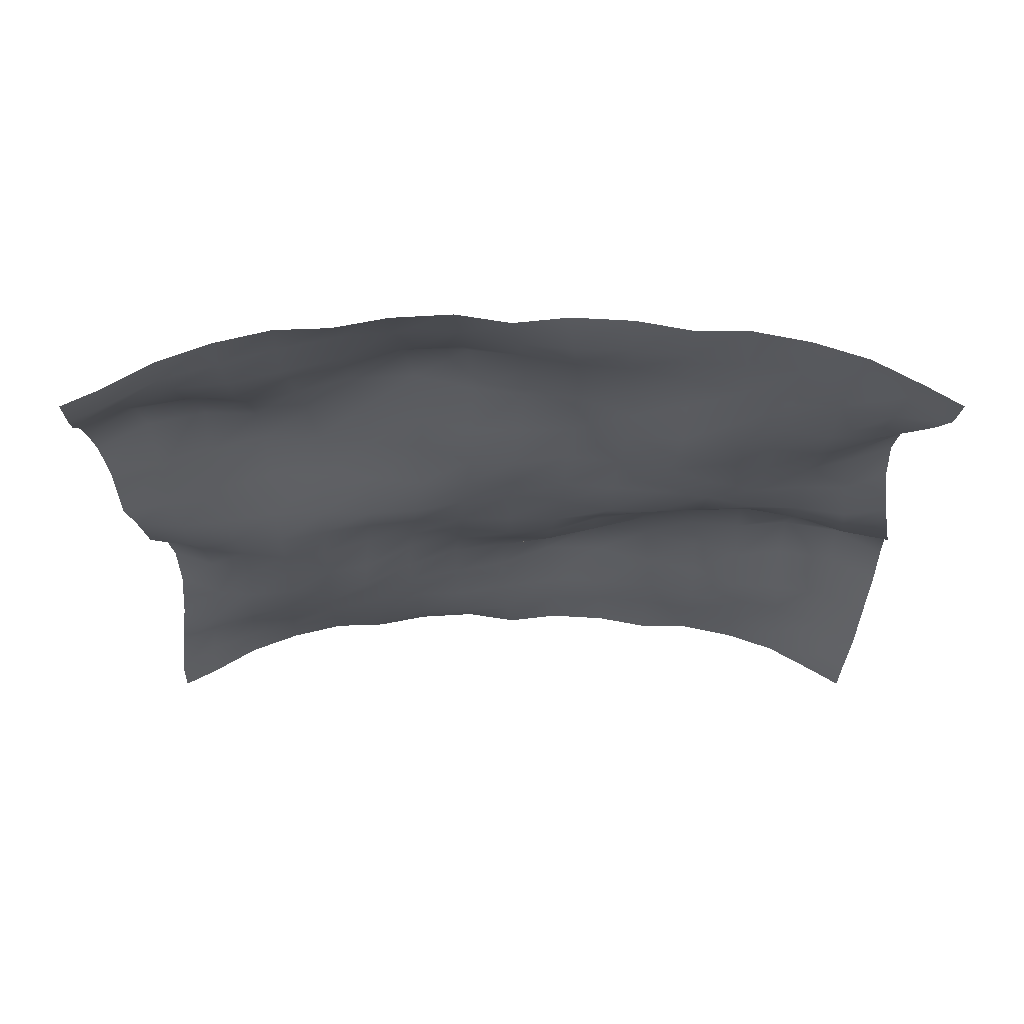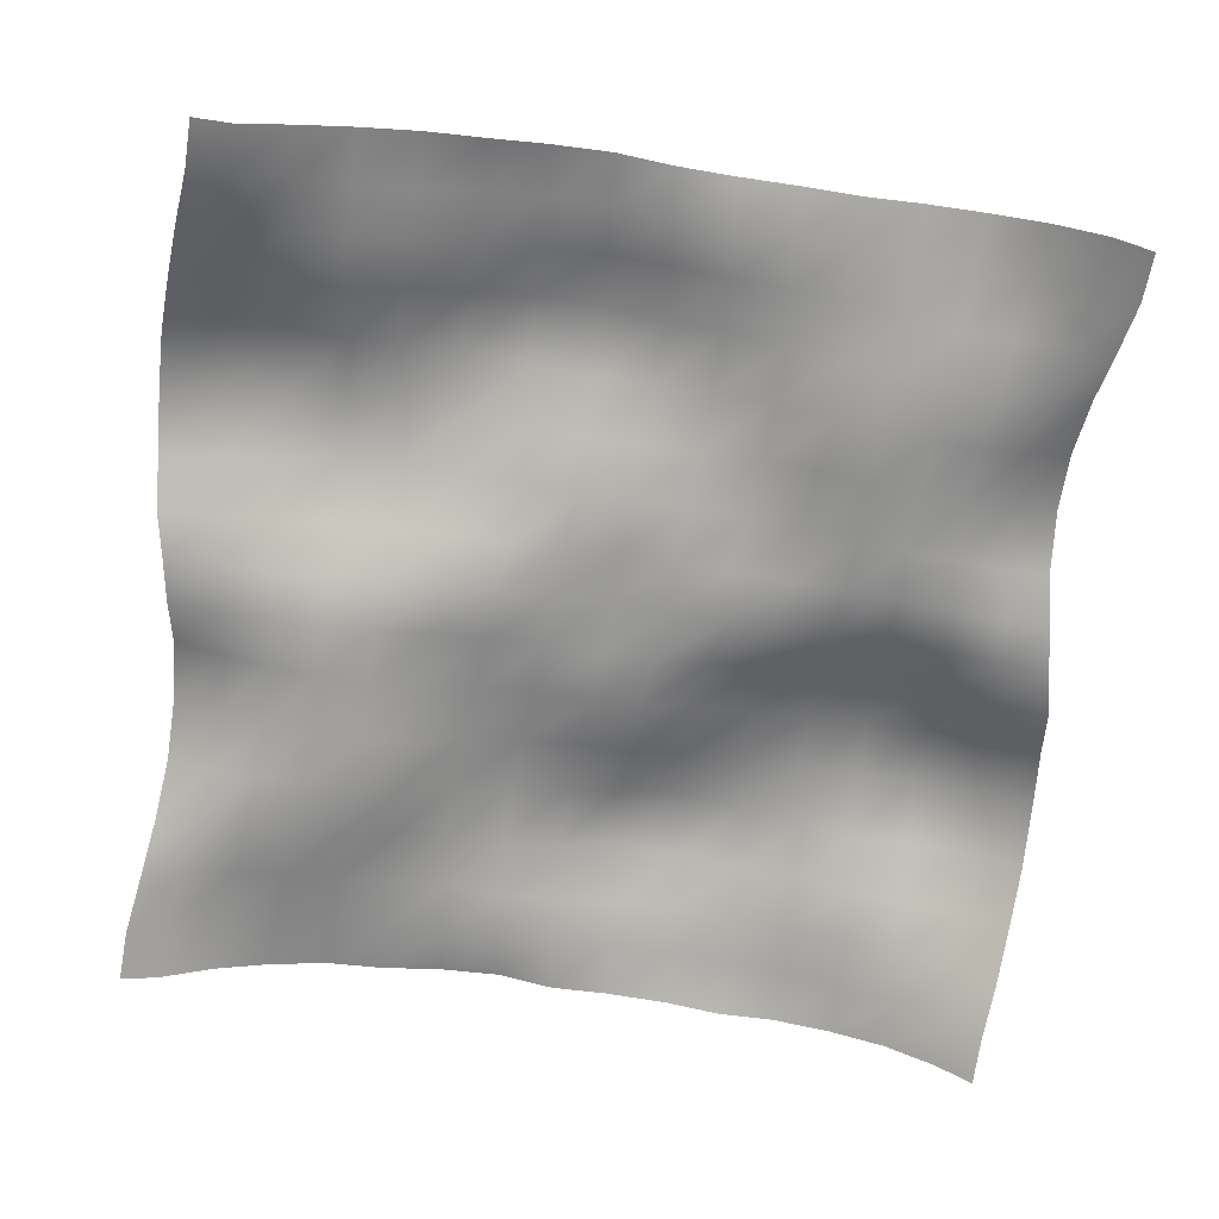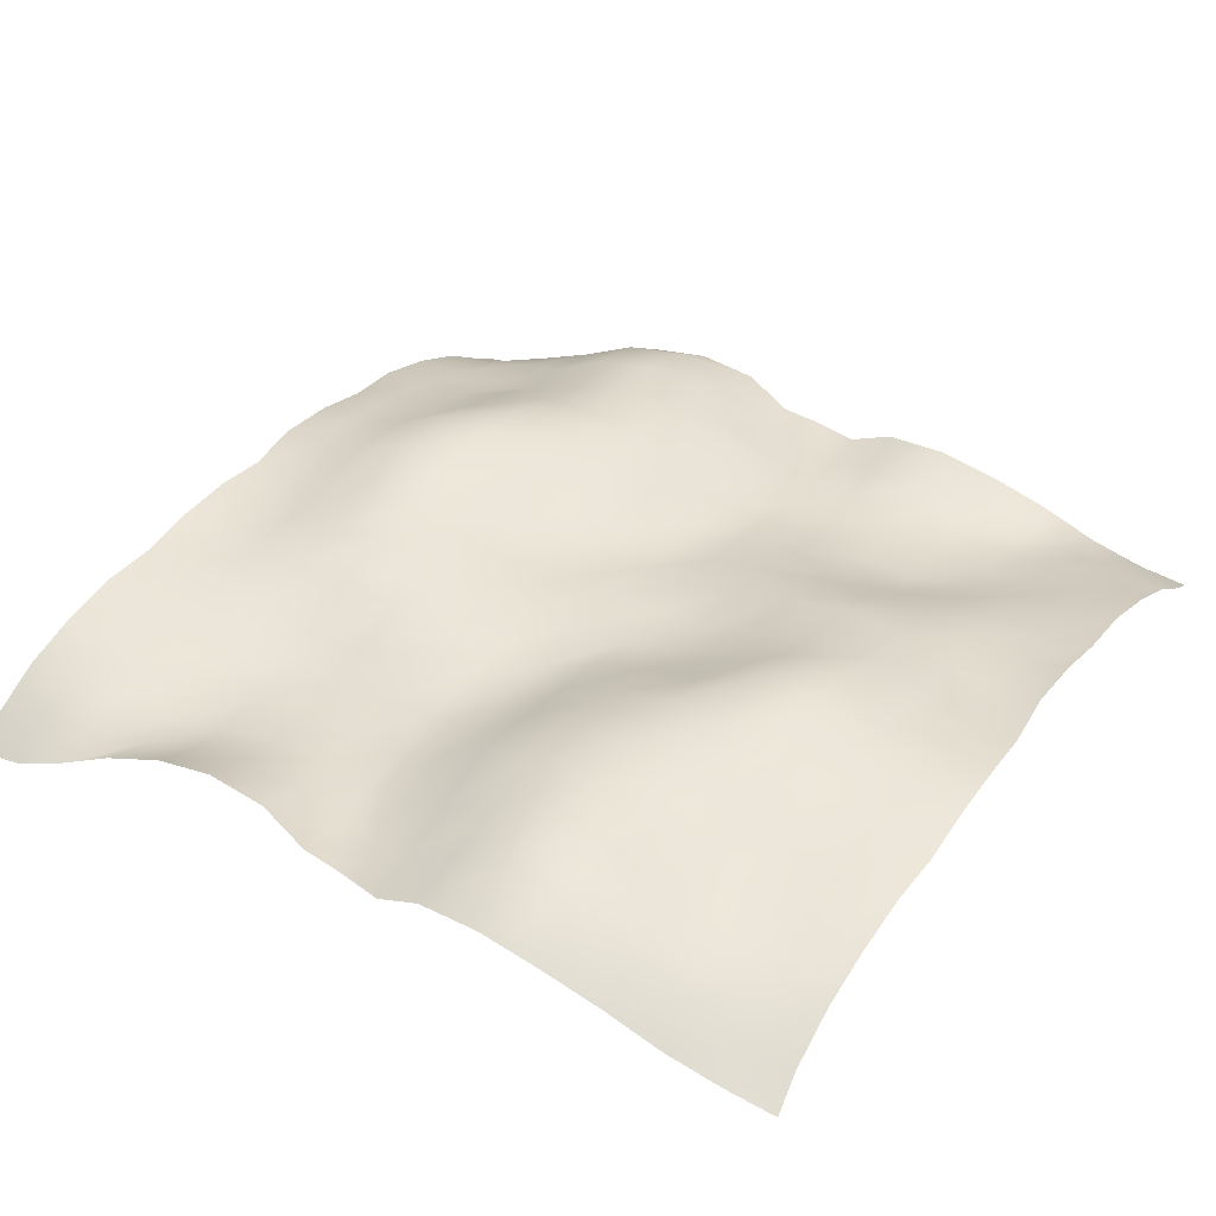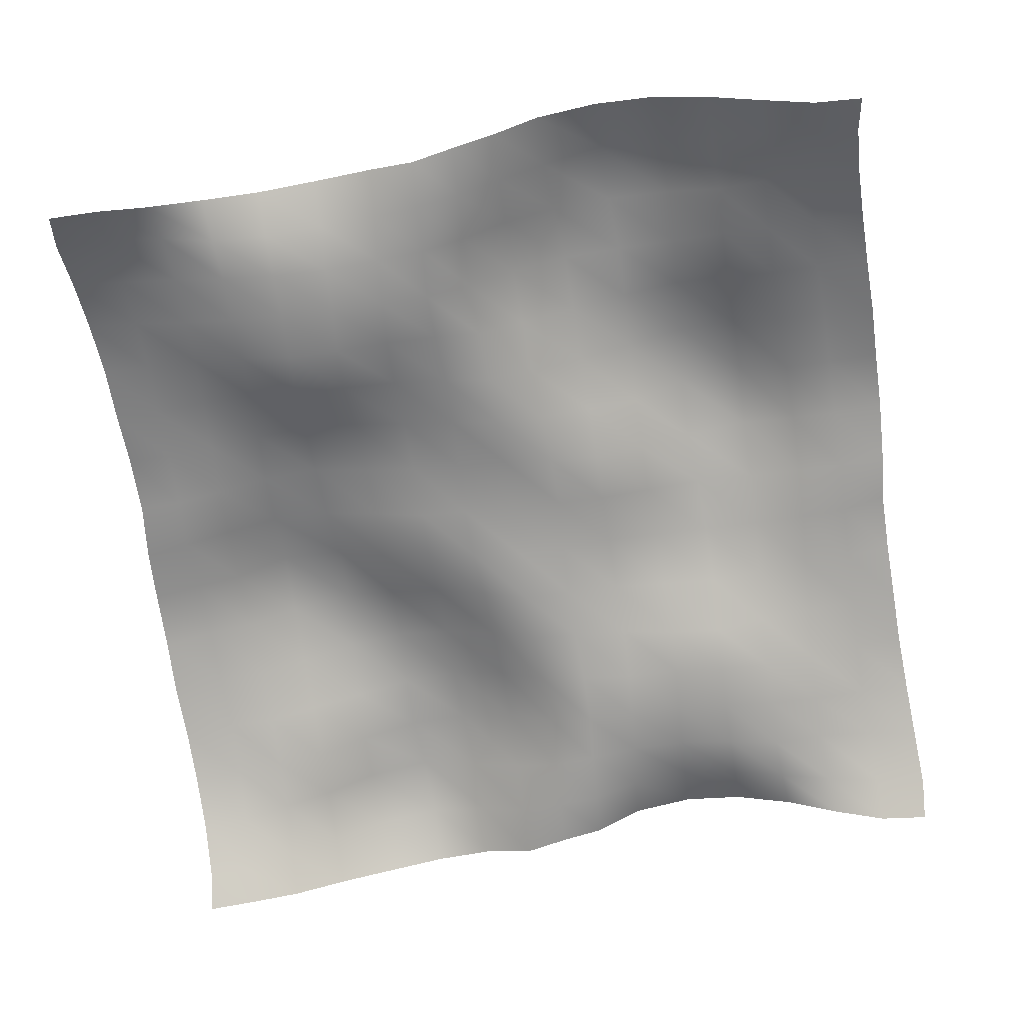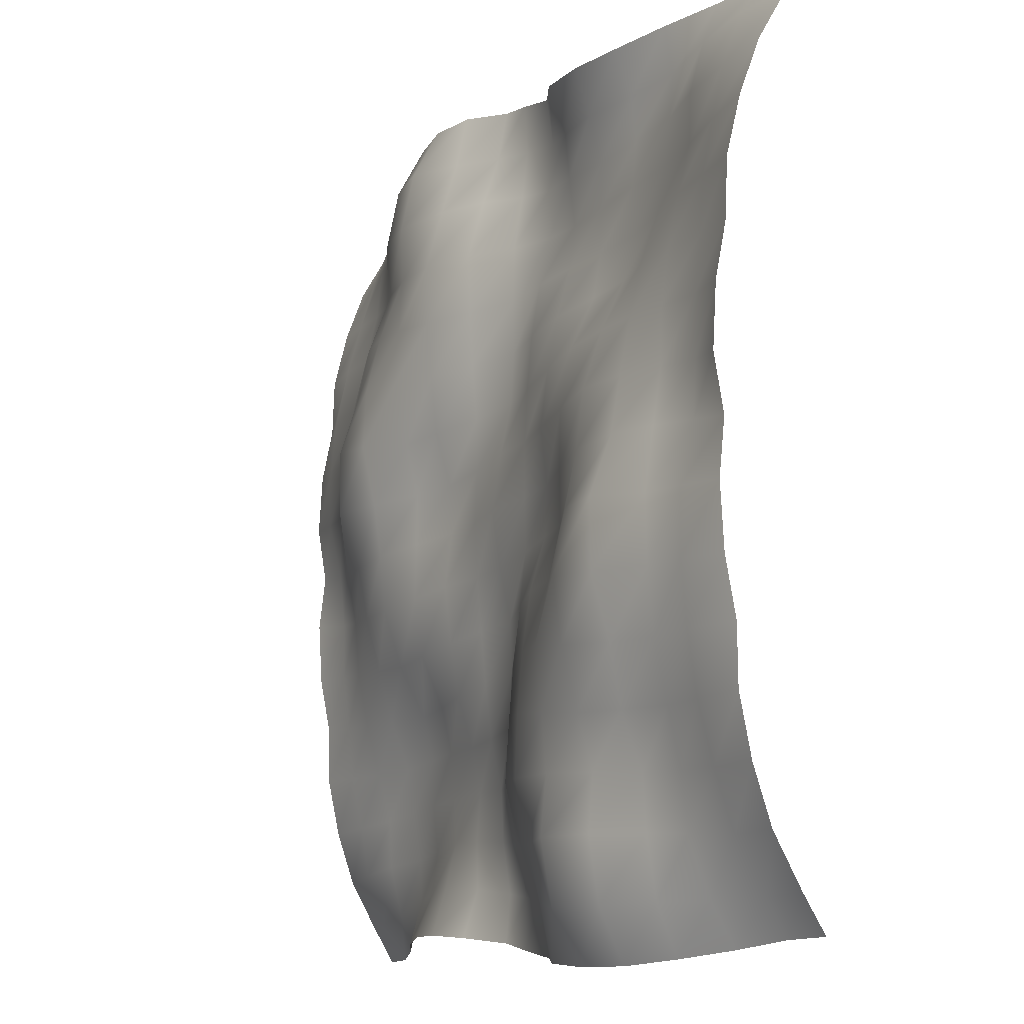
<metadata>
{"format":"obj","ext":"obj","renderer":"f3d","projection":"perspective","resolution":1024,"background":"white","views":[{"elev":-22.4,"azim":-90.0,"up":"+Y"},{"elev":-69.2,"azim":-98.0,"up":"+Y"},{"elev":36.0,"azim":-147.8,"up":"+Y"},{"elev":-68.0,"azim":-171.5,"up":"+Y"},{"elev":-12.0,"azim":-117.1,"up":"+Z"}]}
</metadata>
<code>
o Plan.003_Plan.001
v 3.007e+04 -6406 -2.885e+04
v 2.666e+04 -5965 -2.875e+04
v 2.302e+04 -4720 -2.826e+04
v 1.923e+04 -2954 -2.779e+04
v 1.508e+04 -1561 -2.746e+04
v 1.088e+04 -821.8 -2.75e+04
v 6457 -1119 -2.782e+04
v 3068 -2738 -2.826e+04
v -97.46 -2616 -2.885e+04
v -3263 -2738 -2.943e+04
v -6652 -1119 -2.987e+04
v -1.107e+04 -821.8 -3.019e+04
v -1.527e+04 -1561 -3.023e+04
v -1.942e+04 -2954 -2.99e+04
v -2.322e+04 -4720 -2.944e+04
v -2.685e+04 -5965 -2.895e+04
v -3.027e+04 -6406 -2.885e+04
v 3.036e+04 -5048 -2.633e+04
v 2.675e+04 -4067 -2.608e+04
v 2.269e+04 -3763 -2.554e+04
v 1.891e+04 -3689 -2.472e+04
v 1.505e+04 -2805 -2.431e+04
v 1.089e+04 -1854 -2.42e+04
v 6623 -2313 -2.442e+04
v 3254 -3141 -2.49e+04
v 54.05 -2728 -2.526e+04
v -3160 -2032 -2.576e+04
v -6645 -287.4 -2.607e+04
v -1.1e+04 1197 -2.648e+04
v -1.561e+04 361.2 -2.657e+04
v -1.951e+04 -1477 -2.652e+04
v -2.327e+04 -3009 -2.659e+04
v -2.677e+04 -4728 -2.653e+04
v -2.998e+04 -5048 -2.633e+04
v 3.029e+04 -3035 -2.28e+04
v 2.661e+04 -2706 -2.236e+04
v 2.25e+04 -2818 -2.195e+04
v 1.876e+04 -3524 -2.167e+04
v 1.501e+04 -3145 -2.124e+04
v 1.099e+04 -2699 -2.095e+04
v 6990 -2411 -2.106e+04
v 3400 -2677 -2.133e+04
v 271.6 -2222 -2.173e+04
v -3072 -778.2 -2.218e+04
v -6844 791 -2.231e+04
v -1.119e+04 2062 -2.215e+04
v -1.583e+04 1169 -2.223e+04
v -1.955e+04 -789 -2.236e+04
v -2.309e+04 -1637 -2.261e+04
v -2.664e+04 -2593 -2.289e+04
v -3.005e+04 -3035 -2.28e+04
v 3.014e+04 -1664 -1.898e+04
v 2.641e+04 -2027 -1.876e+04
v 2.249e+04 -2694 -1.848e+04
v 1.883e+04 -2989 -1.82e+04
v 1.499e+04 -2815 -1.795e+04
v 1.11e+04 -2640 -1.777e+04
v 7135 -2749 -1.762e+04
v 3662 -2652 -1.774e+04
v 376.7 -1518 -1.781e+04
v -3055 450.2 -1.793e+04
v -7205 1853 -1.807e+04
v -1.149e+04 1839 -1.813e+04
v -1.579e+04 815.3 -1.841e+04
v -1.95e+04 -586.3 -1.878e+04
v -2.299e+04 -1191 -1.883e+04
v -2.65e+04 -1376 -1.899e+04
v -3.019e+04 -1664 -1.898e+04
v 2.999e+04 -737.1 -1.491e+04
v 2.642e+04 -1211 -1.491e+04
v 2.258e+04 -1772 -1.503e+04
v 1.88e+04 -2471 -1.493e+04
v 1.507e+04 -2802 -1.453e+04
v 1.13e+04 -2429 -1.435e+04
v 7383 -2200 -1.44e+04
v 3637 -1849 -1.421e+04
v 203.2 -1492 -1.386e+04
v -3186 238.8 -1.373e+04
v -7297 1713 -1.382e+04
v -1.146e+04 2119 -1.425e+04
v -1.562e+04 1780 -1.474e+04
v -1.959e+04 917.7 -1.495e+04
v -2.309e+04 -294.2 -1.501e+04
v -2.654e+04 -276.2 -1.503e+04
v -3.034e+04 -737.1 -1.491e+04
v 2.989e+04 -637.5 -1.092e+04
v 2.652e+04 -901.9 -1.1e+04
v 2.284e+04 -830.5 -1.121e+04
v 1.889e+04 -1135 -1.136e+04
v 1.515e+04 -2025 -1.137e+04
v 1.148e+04 -1772 -1.113e+04
v 7493 -1156 -1.076e+04
v 3444 -1297 -1.042e+04
v 64.84 -1606 -1.007e+04
v -3343 -36.92 -9811
v -7299 1366 -9748
v -1.129e+04 2522 -9940
v -1.552e+04 2873 -1.051e+04
v -1.974e+04 1769 -1.086e+04
v -2.316e+04 652.1 -1.093e+04
v -2.679e+04 502.9 -1.093e+04
v -3.044e+04 -637.5 -1.092e+04
v 2.985e+04 123 -7008
v 2.654e+04 -409.6 -7063
v 2.305e+04 -138.8 -7252
v 1.915e+04 -118.8 -7552
v 1.536e+04 -195.4 -7701
v 1.136e+04 -93.78 -7444
v 7378 -462.3 -7003
v 3442 -948.3 -6666
v -57.36 -1463 -6430
v -3496 -455.1 -5957
v -7442 816.6 -5638
v -1.124e+04 1446 -5563
v -1.514e+04 3270 -6020
v -1.985e+04 3106 -6608
v -2.344e+04 1221 -6656
v -2.686e+04 917.5 -6758
v -3.048e+04 123 -7008
v 2.985e+04 379.3 -2623
v 2.658e+04 -361.4 -2946
v 2.325e+04 89.7 -3252
v 1.943e+04 816.7 -3523
v 1.533e+04 1189 -3596
v 1.118e+04 635.5 -3258
v 7299 36.3 -2949
v 3553 -679.5 -2806
v -43.49 -672.6 -2749
v -3829 -694.7 -2294
v -7451 -274.5 -1863
v -1.121e+04 581.4 -1835
v -1.506e+04 2315 -1662
v -1.975e+04 3102 -1822
v -2.362e+04 1414 -2248
v -2.69e+04 878.3 -2362
v -3.049e+04 379.3 -2623
v 3.007e+04 -162.6 1321
v 2.675e+04 -96.57 849.8
v 2.337e+04 751.1 567
v 1.948e+04 1511 323.9
v 1.517e+04 1653 495.5
v 1.1e+04 625.6 729.9
v 7256 -426.4 1005
v 3739 -565.9 1145
v -97.46 -72.34 1321
v -3934 -565.9 1497
v -7451 -426.4 1637
v -1.12e+04 625.6 1913
v -1.536e+04 1653 2147
v -1.967e+04 1511 2319
v -2.357e+04 751.1 2076
v -2.694e+04 -96.57 1793
v -3.027e+04 -162.6 1321
v 3.029e+04 379.3 5266
v 2.67e+04 878.3 5005
v 2.343e+04 1414 4890
v 1.955e+04 3102 4464
v 1.487e+04 2315 4305
v 1.101e+04 581.4 4477
v 7256 -274.5 4505
v 3634 -694.7 4937
v -151.4 -672.6 5392
v -3748 -679.5 5448
v -7494 36.3 5591
v -1.138e+04 635.5 5901
v -1.552e+04 1189 6239
v -1.963e+04 816.7 6165
v -2.344e+04 89.7 5895
v -2.677e+04 -361.4 5588
v -3.004e+04 379.3 5266
v 3.029e+04 123 9650
v 2.666e+04 917.5 9400
v 2.324e+04 1221 9299
v 1.965e+04 3106 9251
v 1.495e+04 3270 8662
v 1.104e+04 1446 8205
v 7247 816.6 8281
v 3301 -455.1 8599
v -137.6 -1463 9073
v -3637 -948.3 9308
v -7573 -462.3 9646
v -1.155e+04 -93.78 1.009e+04
v -1.555e+04 -195.4 1.034e+04
v -1.935e+04 -118.8 1.019e+04
v -2.324e+04 -138.8 9895
v -2.673e+04 -409.6 9706
v -3.005e+04 123 9650
v 3.025e+04 -637.5 1.356e+04
v 2.66e+04 502.9 1.358e+04
v 2.297e+04 652.1 1.358e+04
v 1.954e+04 1769 1.35e+04
v 1.532e+04 2873 1.315e+04
v 1.11e+04 2522 1.258e+04
v 7104 1366 1.239e+04
v 3148 -36.92 1.245e+04
v -259.8 -1606 1.271e+04
v -3639 -1297 1.306e+04
v -7688 -1156 1.34e+04
v -1.167e+04 -1772 1.377e+04
v -1.534e+04 -2025 1.402e+04
v -1.908e+04 -1135 1.401e+04
v -2.303e+04 -830.5 1.385e+04
v -2.672e+04 -901.9 1.365e+04
v -3.009e+04 -637.5 1.356e+04
v 3.015e+04 -737.1 1.755e+04
v 2.634e+04 -276.2 1.768e+04
v 2.289e+04 -294.2 1.765e+04
v 1.939e+04 917.7 1.759e+04
v 1.542e+04 1780 1.738e+04
v 1.127e+04 2119 1.69e+04
v 7102 1713 1.646e+04
v 2991 238.8 1.637e+04
v -398.1 -1492 1.65e+04
v -3831 -1849 1.685e+04
v -7577 -2200 1.705e+04
v -1.149e+04 -2429 1.7e+04
v -1.527e+04 -2802 1.717e+04
v -1.9e+04 -2471 1.758e+04
v -2.277e+04 -1772 1.767e+04
v -2.661e+04 -1211 1.756e+04
v -3.019e+04 -737.1 1.755e+04
v 3e+04 -1664 2.162e+04
v 2.631e+04 -1376 2.163e+04
v 2.279e+04 -1191 2.148e+04
v 1.931e+04 -586.3 2.142e+04
v 1.56e+04 815.3 2.105e+04
v 1.13e+04 1839 2.077e+04
v 7011 1853 2.072e+04
v 2860 450.2 2.057e+04
v -571.6 -1518 2.045e+04
v -3857 -2652 2.038e+04
v -7330 -2749 2.027e+04
v -1.13e+04 -2640 2.042e+04
v -1.519e+04 -2815 2.059e+04
v -1.903e+04 -2989 2.084e+04
v -2.269e+04 -2694 2.112e+04
v -2.661e+04 -2027 2.14e+04
v -3.034e+04 -1664 2.162e+04
v 2.985e+04 -3035 2.544e+04
v 2.645e+04 -2593 2.553e+04
v 2.289e+04 -1637 2.526e+04
v 1.936e+04 -789 2.5e+04
v 1.564e+04 1169 2.487e+04
v 1.1e+04 2062 2.479e+04
v 6649 791 2.495e+04
v 2877 -778.2 2.483e+04
v -466.5 -2222 2.437e+04
v -3595 -2677 2.397e+04
v -7185 -2411 2.371e+04
v -1.119e+04 -2699 2.359e+04
v -1.52e+04 -3145 2.388e+04
v -1.895e+04 -3524 2.431e+04
v -2.27e+04 -2818 2.459e+04
v -2.681e+04 -2706 2.5e+04
v -3.048e+04 -3035 2.544e+04
v 2.979e+04 -5048 2.898e+04
v 2.658e+04 -4728 2.918e+04
v 2.307e+04 -3009 2.923e+04
v 1.931e+04 -1477 2.916e+04
v 1.541e+04 361.2 2.921e+04
v 1.08e+04 1197 2.913e+04
v 6450 -287.4 2.871e+04
v 2965 -2032 2.84e+04
v -249 -2728 2.79e+04
v -3449 -3141 2.755e+04
v -6818 -2313 2.706e+04
v -1.109e+04 -1854 2.684e+04
v -1.525e+04 -2805 2.695e+04
v -1.91e+04 -3689 2.736e+04
v -2.288e+04 -3763 2.819e+04
v -2.694e+04 -4067 2.872e+04
v -3.055e+04 -5048 2.898e+04
v 3.007e+04 -6406 3.149e+04
v 2.666e+04 -5965 3.159e+04
v 2.302e+04 -4720 3.208e+04
v 1.923e+04 -2954 3.255e+04
v 1.508e+04 -1561 3.288e+04
v 1.088e+04 -821.8 3.284e+04
v 6457 -1119 3.252e+04
v 3068 -2738 3.207e+04
v -97.46 -2616 3.149e+04
v -3263 -2738 3.09e+04
v -6652 -1119 3.046e+04
v -1.107e+04 -821.8 3.014e+04
v -1.527e+04 -1561 3.01e+04
v -1.942e+04 -2954 3.043e+04
v -2.322e+04 -4720 3.09e+04
v -2.685e+04 -5965 3.139e+04
v -3.027e+04 -6406 3.149e+04
f 1 18 19 2
f 2 19 20 3
f 3 20 21 4
f 4 21 22 5
f 5 22 23 6
f 6 23 24 7
f 7 24 25 8
f 8 25 26 9
f 9 26 27 10
f 10 27 28 11
f 11 28 29 12
f 12 29 30 13
f 13 30 31 14
f 14 31 32 15
f 15 32 33 16
f 16 33 34 17
f 18 35 36 19
f 19 36 37 20
f 20 37 38 21
f 21 38 39 22
f 22 39 40 23
f 23 40 41 24
f 24 41 42 25
f 25 42 43 26
f 26 43 44 27
f 27 44 45 28
f 28 45 46 29
f 29 46 47 30
f 30 47 48 31
f 31 48 49 32
f 32 49 50 33
f 33 50 51 34
f 35 52 53 36
f 36 53 54 37
f 37 54 55 38
f 38 55 56 39
f 39 56 57 40
f 40 57 58 41
f 41 58 59 42
f 42 59 60 43
f 43 60 61 44
f 44 61 62 45
f 45 62 63 46
f 46 63 64 47
f 47 64 65 48
f 48 65 66 49
f 49 66 67 50
f 50 67 68 51
f 52 69 70 53
f 53 70 71 54
f 54 71 72 55
f 55 72 73 56
f 56 73 74 57
f 57 74 75 58
f 58 75 76 59
f 59 76 77 60
f 60 77 78 61
f 61 78 79 62
f 62 79 80 63
f 63 80 81 64
f 64 81 82 65
f 65 82 83 66
f 66 83 84 67
f 67 84 85 68
f 69 86 87 70
f 70 87 88 71
f 71 88 89 72
f 72 89 90 73
f 73 90 91 74
f 74 91 92 75
f 75 92 93 76
f 76 93 94 77
f 77 94 95 78
f 78 95 96 79
f 79 96 97 80
f 80 97 98 81
f 81 98 99 82
f 82 99 100 83
f 83 100 101 84
f 84 101 102 85
f 86 103 104 87
f 87 104 105 88
f 88 105 106 89
f 89 106 107 90
f 90 107 108 91
f 91 108 109 92
f 92 109 110 93
f 93 110 111 94
f 94 111 112 95
f 95 112 113 96
f 96 113 114 97
f 97 114 115 98
f 98 115 116 99
f 99 116 117 100
f 100 117 118 101
f 101 118 119 102
f 103 120 121 104
f 104 121 122 105
f 105 122 123 106
f 106 123 124 107
f 107 124 125 108
f 108 125 126 109
f 109 126 127 110
f 110 127 128 111
f 111 128 129 112
f 112 129 130 113
f 113 130 131 114
f 114 131 132 115
f 115 132 133 116
f 116 133 134 117
f 117 134 135 118
f 118 135 136 119
f 120 137 138 121
f 121 138 139 122
f 122 139 140 123
f 123 140 141 124
f 124 141 142 125
f 125 142 143 126
f 126 143 144 127
f 127 144 145 128
f 128 145 146 129
f 129 146 147 130
f 130 147 148 131
f 131 148 149 132
f 132 149 150 133
f 133 150 151 134
f 134 151 152 135
f 135 152 153 136
f 137 154 155 138
f 138 155 156 139
f 139 156 157 140
f 140 157 158 141
f 141 158 159 142
f 142 159 160 143
f 143 160 161 144
f 144 161 162 145
f 145 162 163 146
f 146 163 164 147
f 147 164 165 148
f 148 165 166 149
f 149 166 167 150
f 150 167 168 151
f 151 168 169 152
f 152 169 170 153
f 154 171 172 155
f 155 172 173 156
f 156 173 174 157
f 157 174 175 158
f 158 175 176 159
f 159 176 177 160
f 160 177 178 161
f 161 178 179 162
f 162 179 180 163
f 163 180 181 164
f 164 181 182 165
f 165 182 183 166
f 166 183 184 167
f 167 184 185 168
f 168 185 186 169
f 169 186 187 170
f 171 188 189 172
f 172 189 190 173
f 173 190 191 174
f 174 191 192 175
f 175 192 193 176
f 176 193 194 177
f 177 194 195 178
f 178 195 196 179
f 179 196 197 180
f 180 197 198 181
f 181 198 199 182
f 182 199 200 183
f 183 200 201 184
f 184 201 202 185
f 185 202 203 186
f 186 203 204 187
f 188 205 206 189
f 189 206 207 190
f 190 207 208 191
f 191 208 209 192
f 192 209 210 193
f 193 210 211 194
f 194 211 212 195
f 195 212 213 196
f 196 213 214 197
f 197 214 215 198
f 198 215 216 199
f 199 216 217 200
f 200 217 218 201
f 201 218 219 202
f 202 219 220 203
f 203 220 221 204
f 205 222 223 206
f 206 223 224 207
f 207 224 225 208
f 208 225 226 209
f 209 226 227 210
f 210 227 228 211
f 211 228 229 212
f 212 229 230 213
f 213 230 231 214
f 214 231 232 215
f 215 232 233 216
f 216 233 234 217
f 217 234 235 218
f 218 235 236 219
f 219 236 237 220
f 220 237 238 221
f 222 239 240 223
f 223 240 241 224
f 224 241 242 225
f 225 242 243 226
f 226 243 244 227
f 227 244 245 228
f 228 245 246 229
f 229 246 247 230
f 230 247 248 231
f 231 248 249 232
f 232 249 250 233
f 233 250 251 234
f 234 251 252 235
f 235 252 253 236
f 236 253 254 237
f 237 254 255 238
f 239 256 257 240
f 240 257 258 241
f 241 258 259 242
f 242 259 260 243
f 243 260 261 244
f 244 261 262 245
f 245 262 263 246
f 246 263 264 247
f 247 264 265 248
f 248 265 266 249
f 249 266 267 250
f 250 267 268 251
f 251 268 269 252
f 252 269 270 253
f 253 270 271 254
f 254 271 272 255
f 256 273 274 257
f 257 274 275 258
f 258 275 276 259
f 259 276 277 260
f 260 277 278 261
f 261 278 279 262
f 262 279 280 263
f 263 280 281 264
f 264 281 282 265
f 265 282 283 266
f 266 283 284 267
f 267 284 285 268
f 268 285 286 269
f 269 286 287 270
f 270 287 288 271
f 271 288 289 272

</code>
